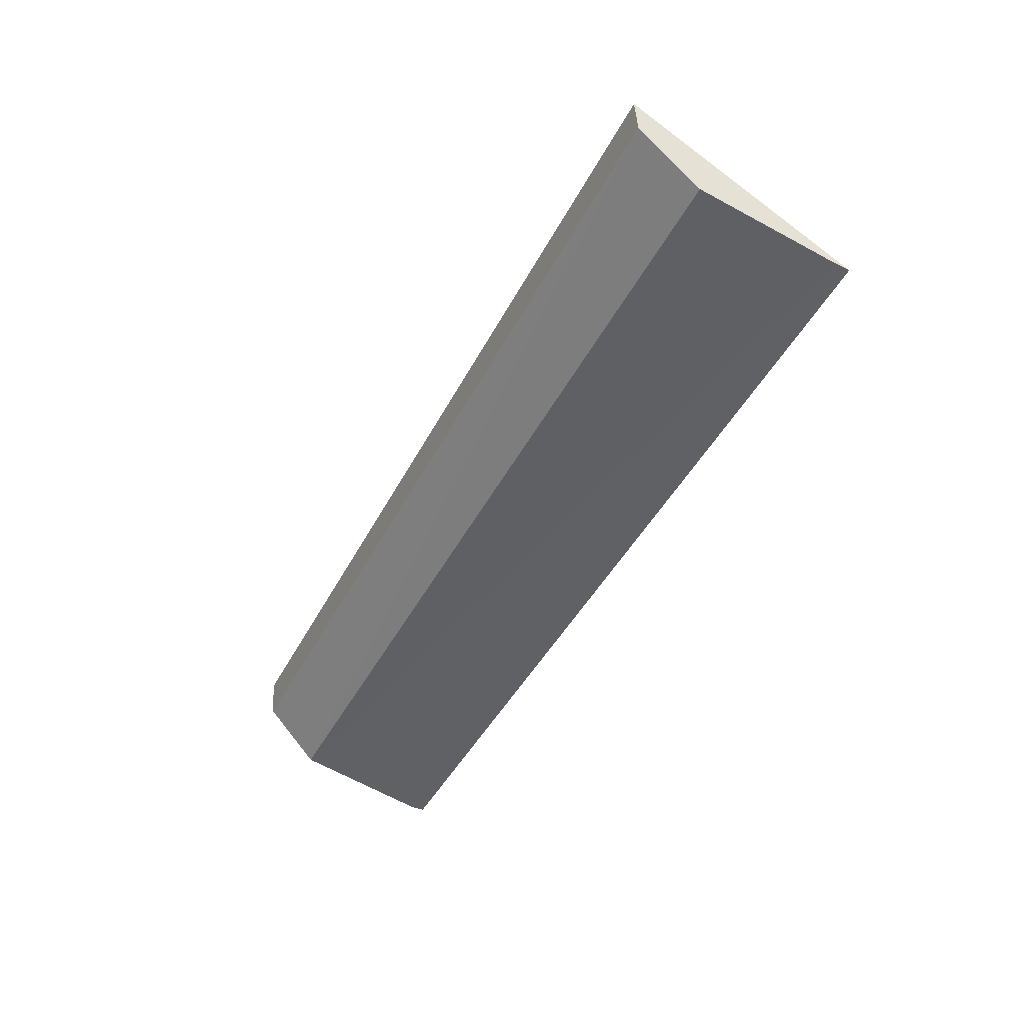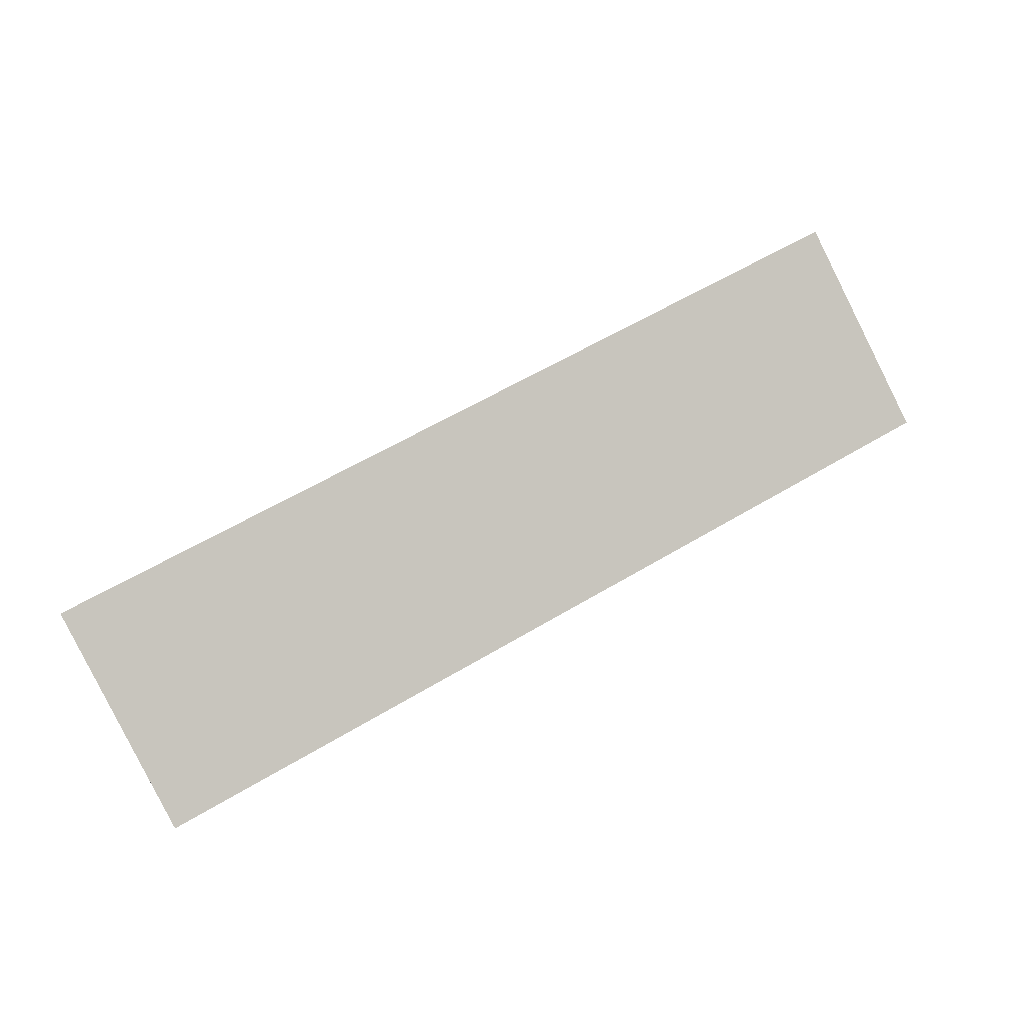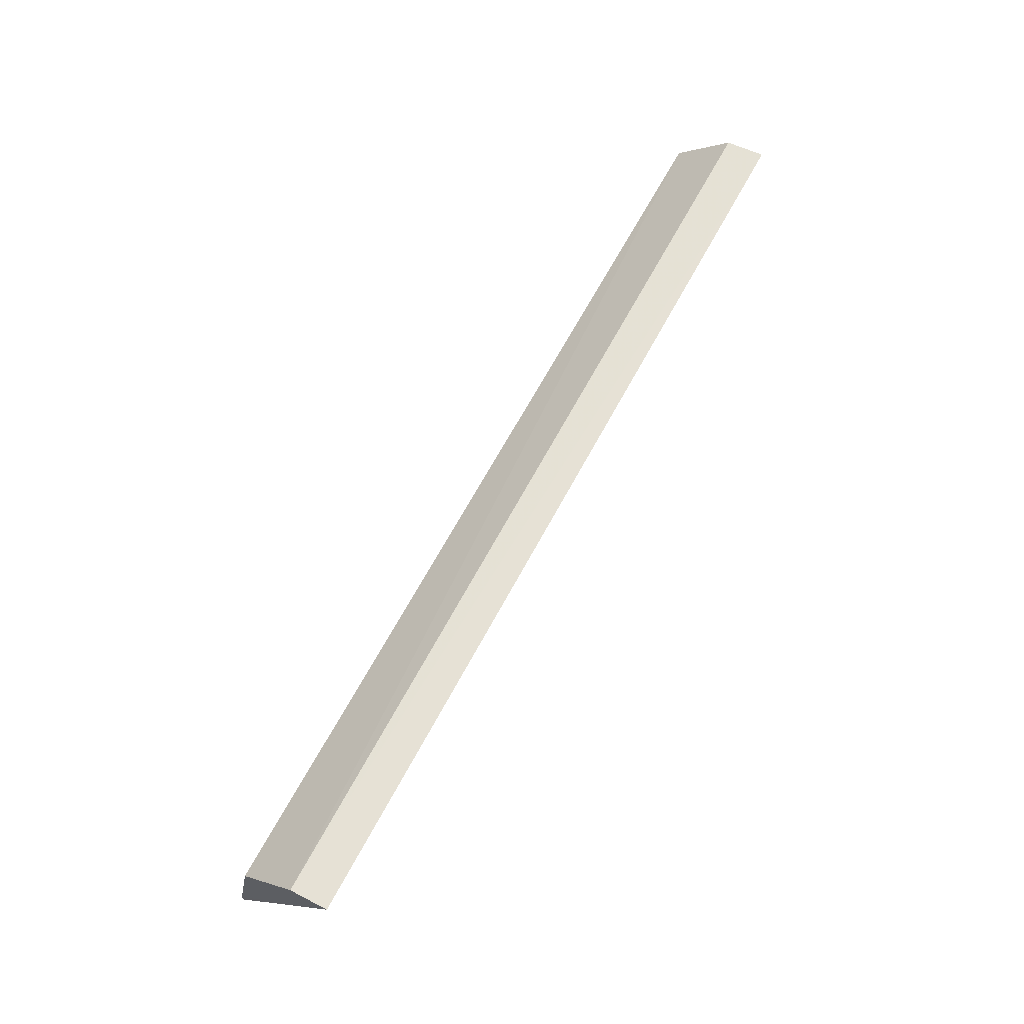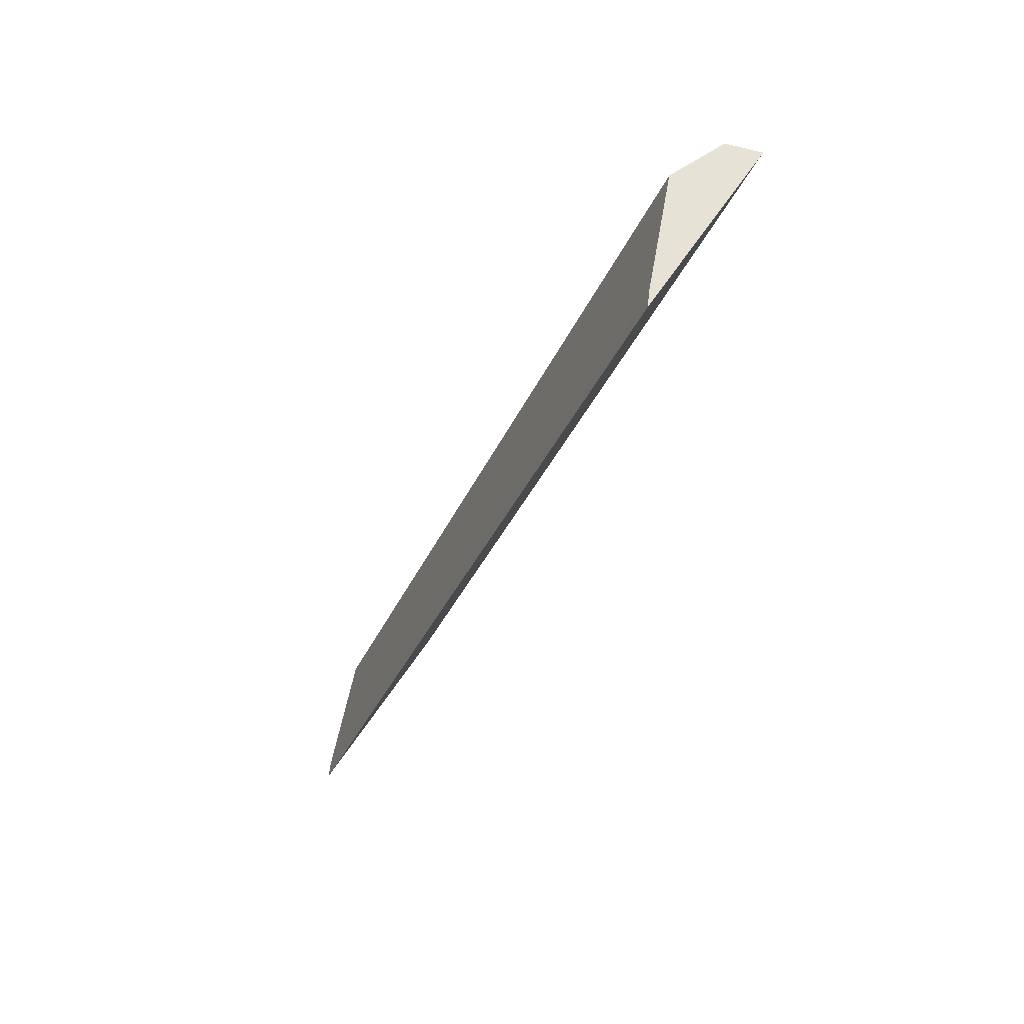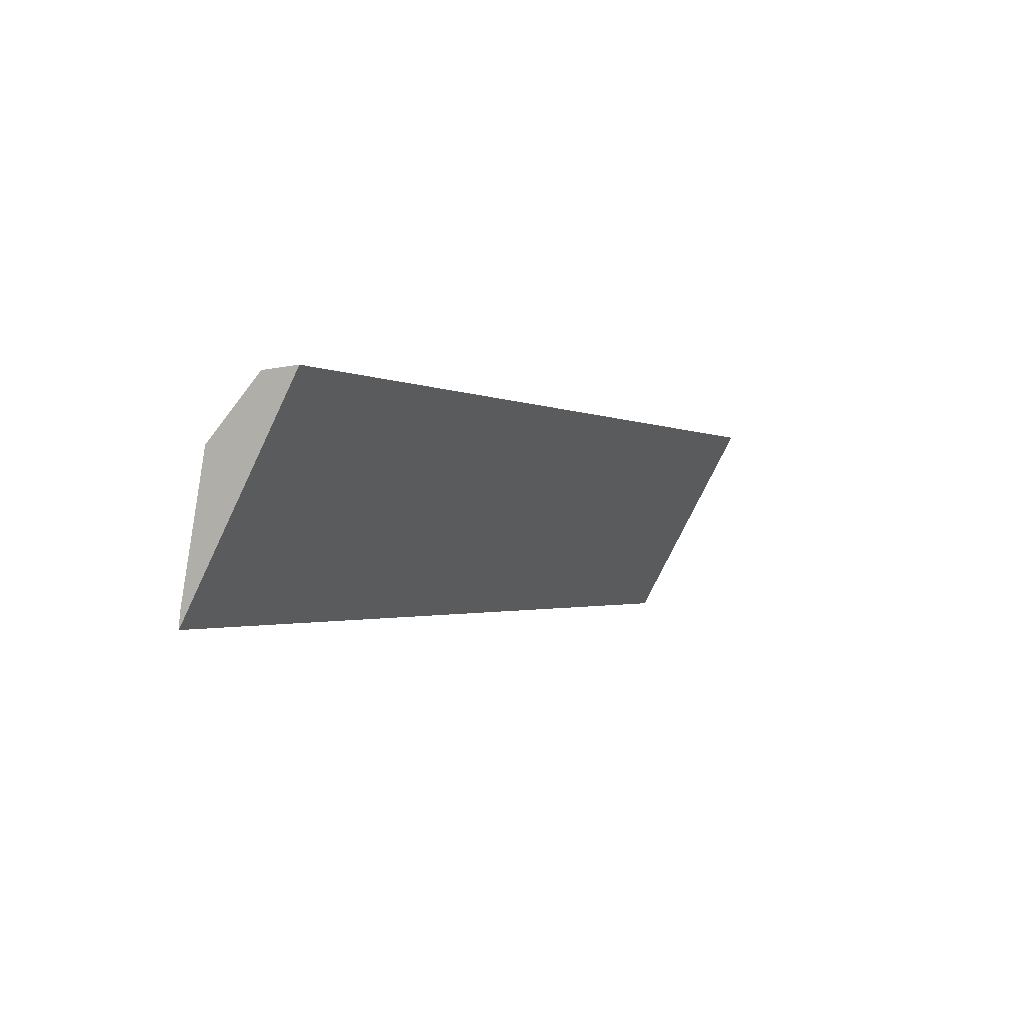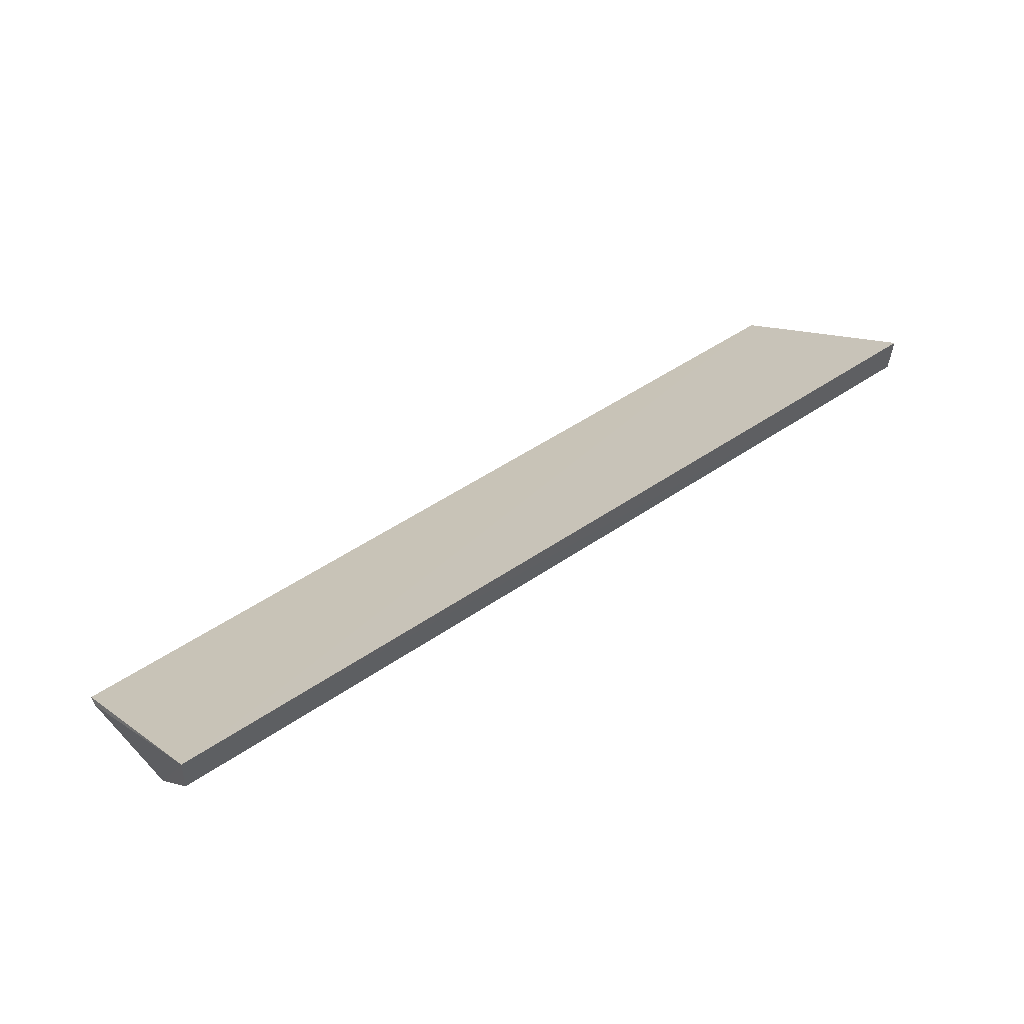
<metadata>
{"format":"obj","ext":"obj","renderer":"f3d","projection":"perspective","resolution":1024,"background":"white","views":[{"elev":-45.1,"azim":63.5,"up":"+Y"},{"elev":62.4,"azim":149.0,"up":"+Y"},{"elev":65.1,"azim":118.0,"up":"+Z"},{"elev":-33.8,"azim":69.1,"up":"+Z"},{"elev":-1.4,"azim":118.8,"up":"+Z"},{"elev":47.5,"azim":-38.2,"up":"+Y"}]}
</metadata>
<code>
v -0.04651 -0.03254 0.489
v -0.04651 -0.03739 0.4614
v -0.04651 -0.01548 0.5
v -0.2129 -0.01548 0.4991
v -0.2134 -0.03693 0.4637
v -0.04651 -0.02233 0.4996
v -0.0465 -0.03716 0.464
v -0.2131 -0.03242 0.4886
v -0.2131 -0.0371 0.4615
v -0.2129 -0.02256 0.4985
f 3 2 4
f 6 3 4
f 7 5 2
f 7 6 1
f 7 2 3
f 7 3 6
f 8 4 5
f 8 1 6
f 8 7 1
f 8 5 7
f 9 5 4
f 9 4 2
f 9 2 5
f 10 8 6
f 10 6 4
f 10 4 8

</code>
